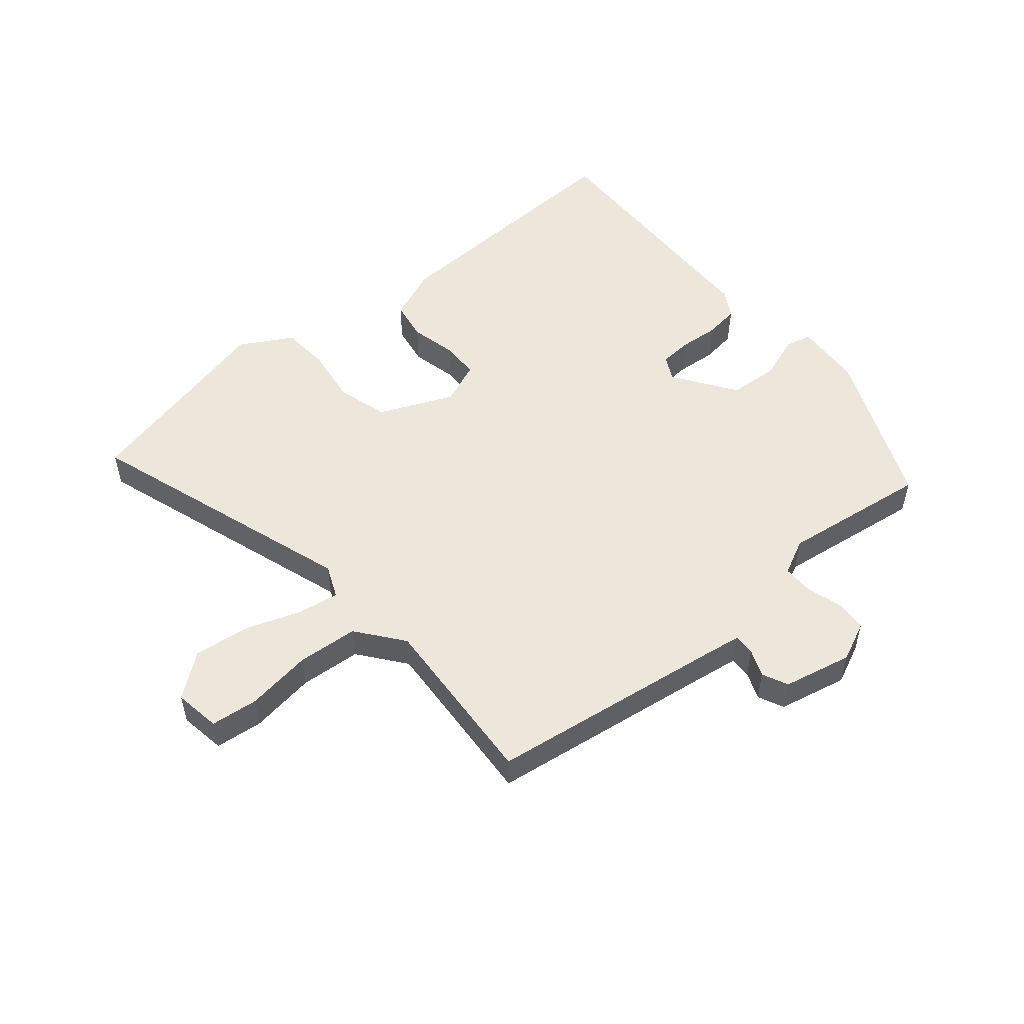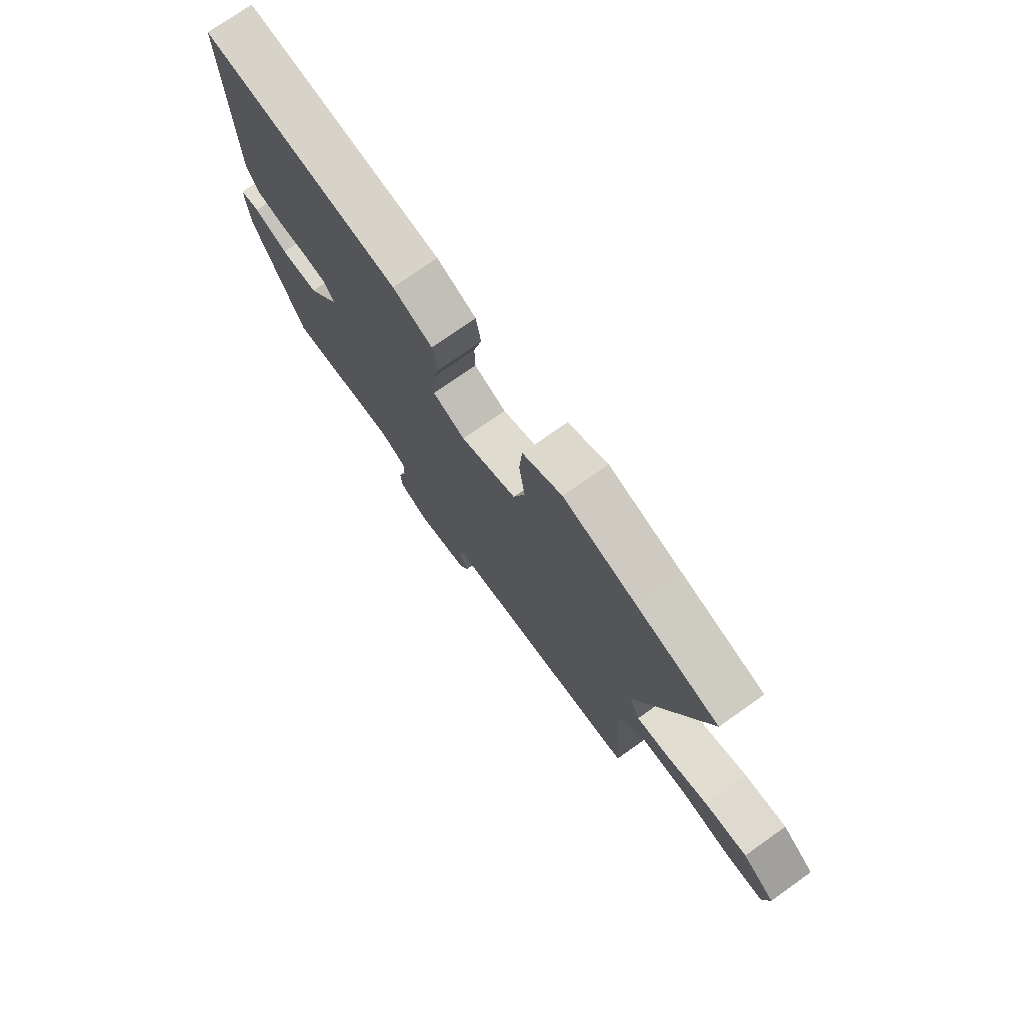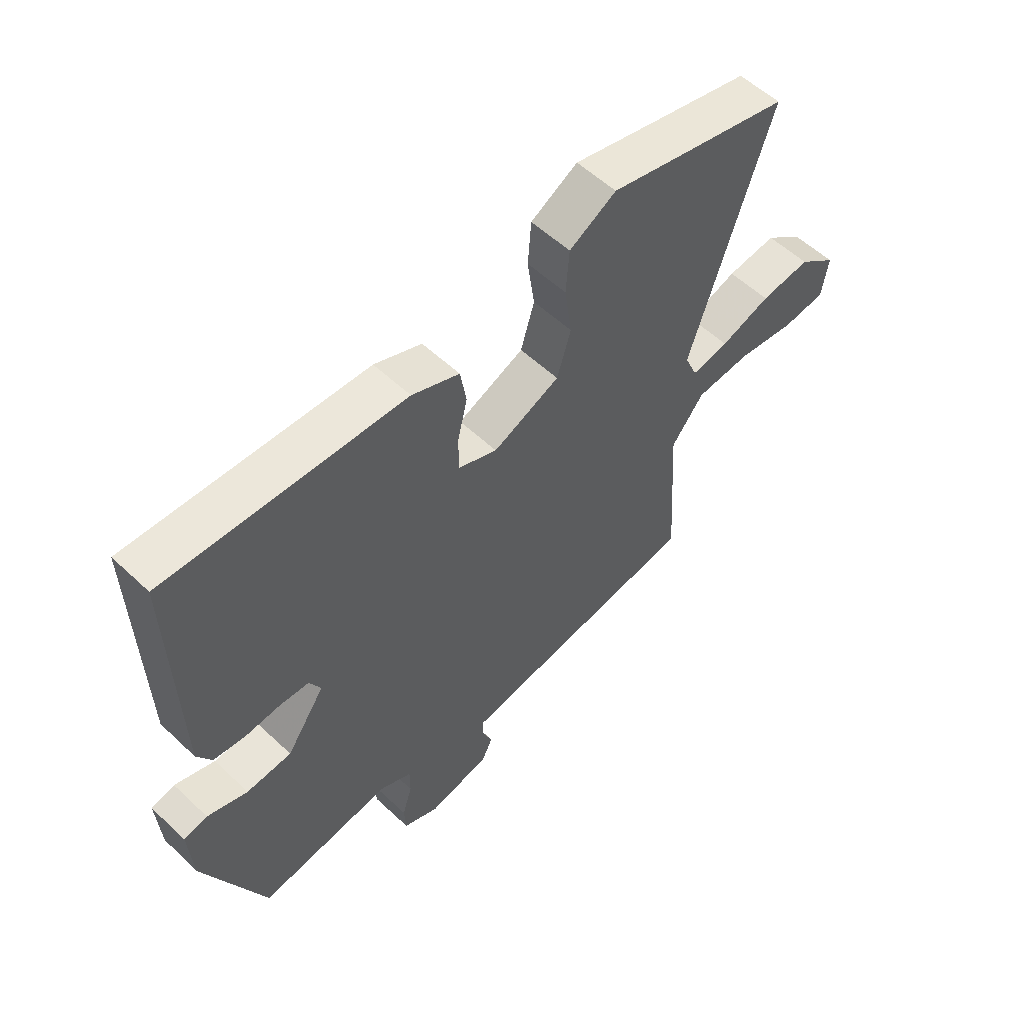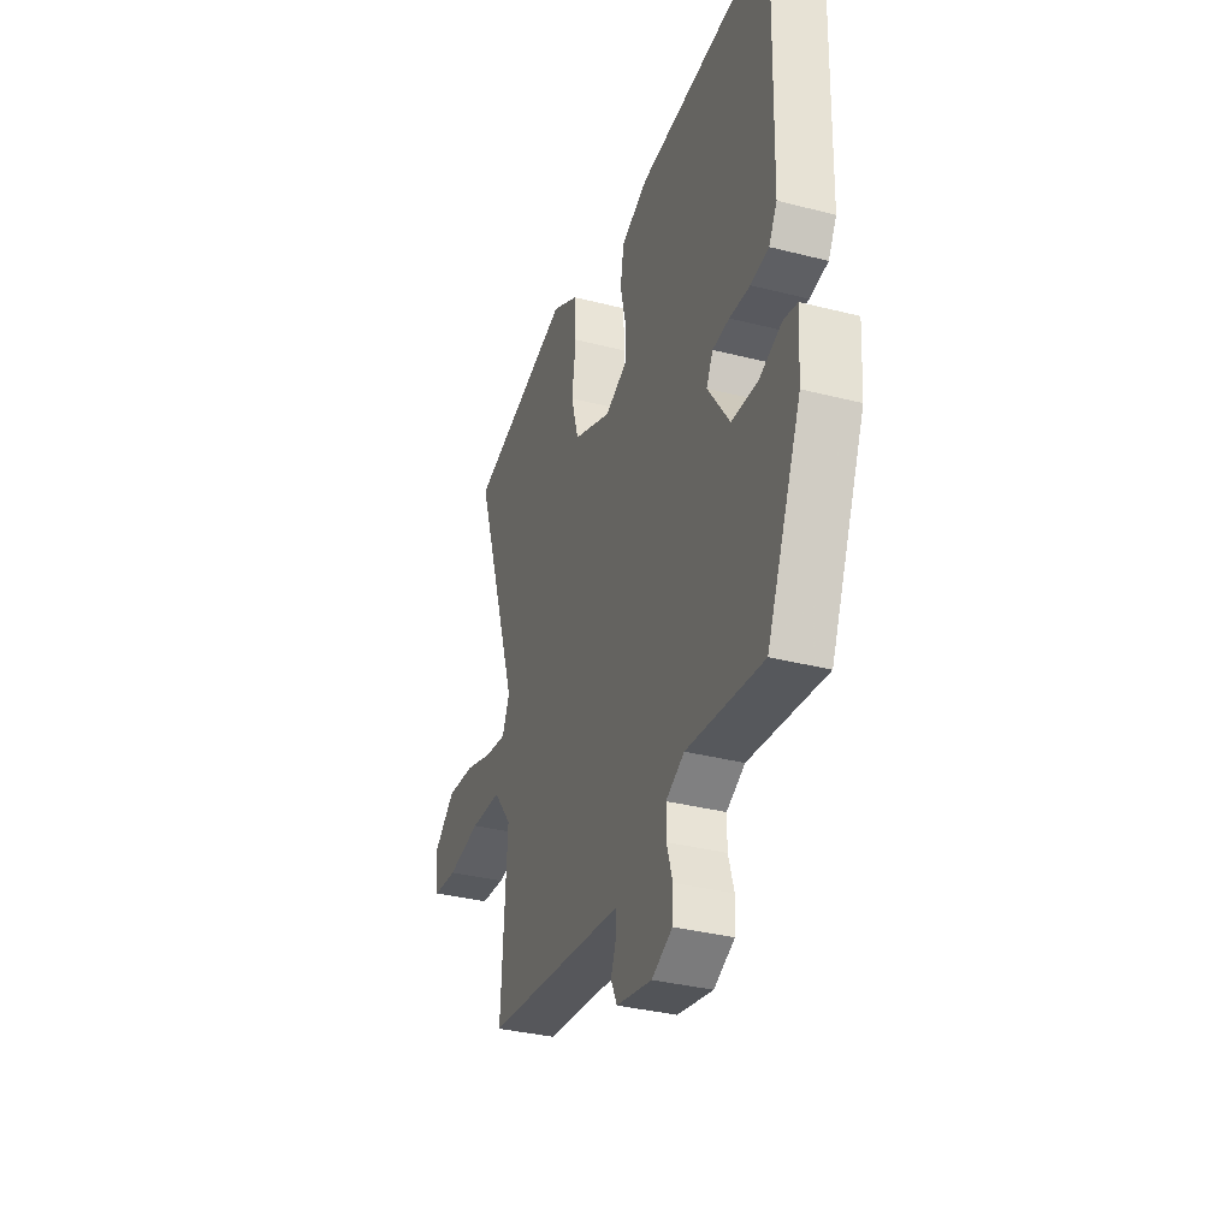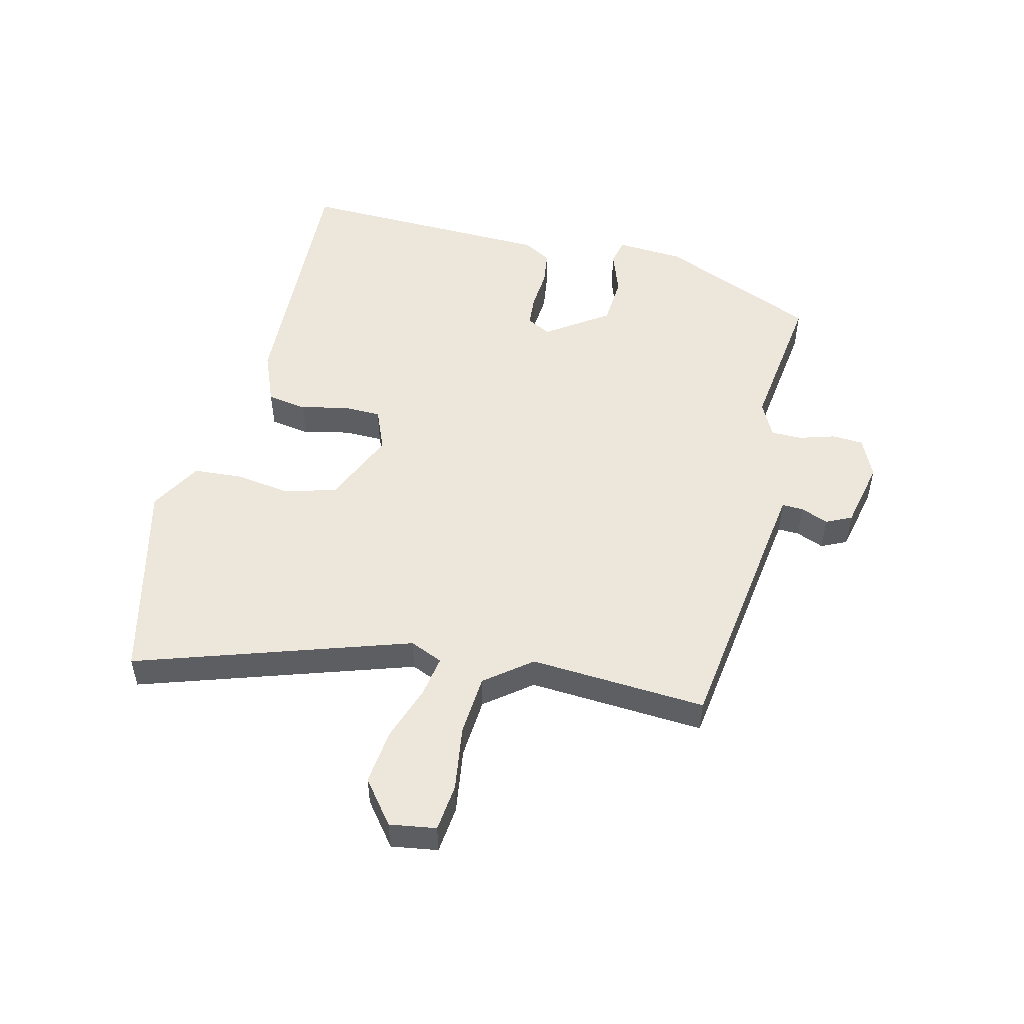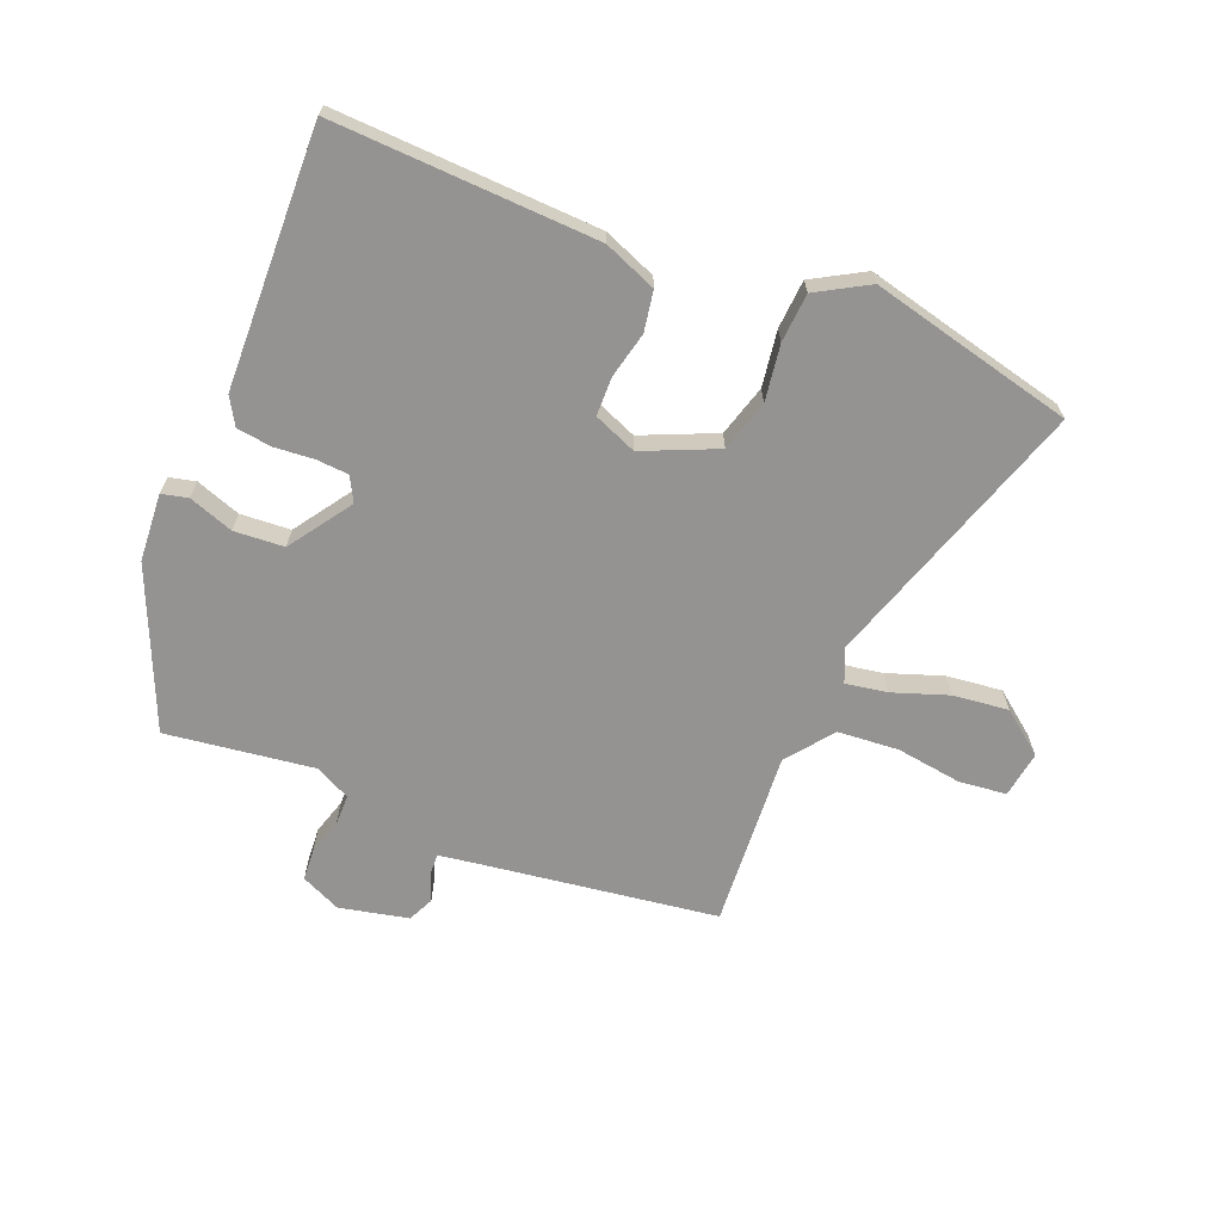
<metadata>
{"format":"obj","ext":"obj","renderer":"f3d","projection":"perspective","resolution":1024,"background":"white","views":[{"elev":52.3,"azim":140.3,"up":"+Y"},{"elev":74.7,"azim":54.7,"up":"+Z"},{"elev":55.9,"azim":-45.4,"up":"+Z"},{"elev":-34.5,"azim":-109.0,"up":"+Z"},{"elev":51.3,"azim":103.9,"up":"+Y"},{"elev":-66.8,"azim":-21.7,"up":"+Y"}]}
</metadata>
<code>
v -0.421 0.07 -0.493
v -0.531 0.07 -0.234
v -0.538 0.07 -0.123
v -0.495 0.07 -0.113
v -0.422 0.07 -0.139
v -0.34 0.07 -0.134
v -0.27 0.07 -0.033
v -0.291 0.07 0.007
v -0.344 0.07 0.011
v -0.409 0.07 0.006
v -0.466 0.07 0.014
v -0.492 0.07 0.059
v -0.502 0.07 0.483
v -0.071 0.07 0.462
v 0.015 0.07 0.427
v 0.026 0.07 0.361
v 0.008 0.07 0.285
v 0.009 0.07 0.222
v 0.079 0.07 0.193
v 0.2 0.07 0.245
v 0.225 0.07 0.329
v 0.212 0.07 0.421
v 0.218 0.07 0.501
v 0.303 0.07 0.549
v 0.46 0.07 0.51
v 0.636 0.07 0.467
v 0.488 0.07 0.021
v 0.511 0.07 -0.033
v 0.579 0.07 -0.022
v 0.67 0.07 0.009
v 0.761 0.07 0.019
v 0.831 0.07 -0.036
v 0.819 0.07 -0.112
v 0.741 0.07 -0.12
v 0.634 0.07 -0.104
v 0.534 0.07 -0.111
v 0.475 0.07 -0.186
v 0.493 0.07 -0.475
v 0.113 0.07 -0.526
v 0.043 0.07 -0.536
v 0.044 0.07 -0.571
v 0.062 0.07 -0.616
v 0.042 0.07 -0.658
v -0.071 0.07 -0.682
v -0.136 0.07 -0.652
v -0.139 0.07 -0.601
v -0.121 0.07 -0.542
v -0.121 0.07 -0.491
v -0.179 0.07 -0.462
v -0.421 0 -0.493
v -0.531 0 -0.234
v -0.538 0 -0.123
v -0.495 0 -0.113
v -0.422 0 -0.139
v -0.34 0 -0.134
v -0.27 0 -0.033
v -0.291 0 0.007
v -0.344 0 0.011
v -0.409 0 0.006
v -0.466 0 0.014
v -0.492 0 0.059
v -0.502 0 0.483
v -0.071 0 0.462
v 0.015 0 0.427
v 0.026 0 0.361
v 0.008 0 0.285
v 0.009 0 0.222
v 0.079 0 0.193
v 0.2 0 0.245
v 0.225 0 0.329
v 0.212 0 0.421
v 0.218 0 0.501
v 0.303 0 0.549
v 0.46 0 0.51
v 0.636 0 0.467
v 0.488 0 0.021
v 0.511 0 -0.033
v 0.579 0 -0.022
v 0.67 0 0.009
v 0.761 0 0.019
v 0.831 0 -0.036
v 0.819 0 -0.112
v 0.741 0 -0.12
v 0.634 0 -0.104
v 0.534 0 -0.111
v 0.475 0 -0.186
v 0.493 0 -0.475
v 0.113 0 -0.526
v 0.043 0 -0.536
v 0.044 0 -0.571
v 0.062 0 -0.616
v 0.042 0 -0.658
v -0.071 0 -0.682
v -0.136 0 -0.652
v -0.139 0 -0.601
v -0.121 0 -0.542
v -0.121 0 -0.491
v -0.179 0 -0.462
f 44 45 46 47
f 44 47 48
f 41 42 43 44
f 40 41 44 48
f 39 40 48 49
f 37 38 39 49
f 32 33 34 35
f 32 35 36
f 29 30 31 32
f 28 29 32 36
f 27 28 36 37
f 25 26 27
f 21 22 23 24
f 20 21 24 25
f 14 15 16 17
f 14 17 18
f 13 14 18
f 12 13 18
f 9 10 11 12
f 8 9 12 18
f 7 8 18 19
f 2 3 4 5
f 2 5 6
f 1 2 6
f 20 25 27 37
f 19 20 37 49
f 7 19 49
f 1 6 7 49
f 96 95 94 93
f 97 96 93
f 93 92 91 90
f 97 93 90 89
f 98 97 89 88
f 98 88 87 86
f 84 83 82 81
f 85 84 81
f 81 80 79 78
f 85 81 78 77
f 86 85 77 76
f 76 75 74
f 73 72 71 70
f 74 73 70 69
f 66 65 64 63
f 67 66 63
f 67 63 62
f 67 62 61
f 61 60 59 58
f 67 61 58 57
f 68 67 57 56
f 54 53 52 51
f 55 54 51
f 55 51 50
f 86 76 74 69
f 98 86 69 68
f 98 68 56
f 98 56 55 50
f 1 50 51 2
f 2 51 52 3
f 3 52 53 4
f 4 53 54 5
f 5 54 55 6
f 6 55 56 7
f 7 56 57 8
f 8 57 58 9
f 9 58 59 10
f 10 59 60 11
f 11 60 61 12
f 12 61 62 13
f 13 62 63 14
f 14 63 64 15
f 15 64 65 16
f 16 65 66 17
f 17 66 67 18
f 18 67 68 19
f 19 68 69 20
f 20 69 70 21
f 21 70 71 22
f 22 71 72 23
f 23 72 73 24
f 24 73 74 25
f 25 74 75 26
f 26 75 76 27
f 27 76 77 28
f 28 77 78 29
f 29 78 79 30
f 30 79 80 31
f 31 80 81 32
f 32 81 82 33
f 33 82 83 34
f 34 83 84 35
f 35 84 85 36
f 36 85 86 37
f 37 86 87 38
f 38 87 88 39
f 39 88 89 40
f 40 89 90 41
f 41 90 91 42
f 42 91 92 43
f 43 92 93 44
f 44 93 94 45
f 45 94 95 46
f 46 95 96 47
f 47 96 97 48
f 48 97 98 49
f 49 98 50 1

</code>
